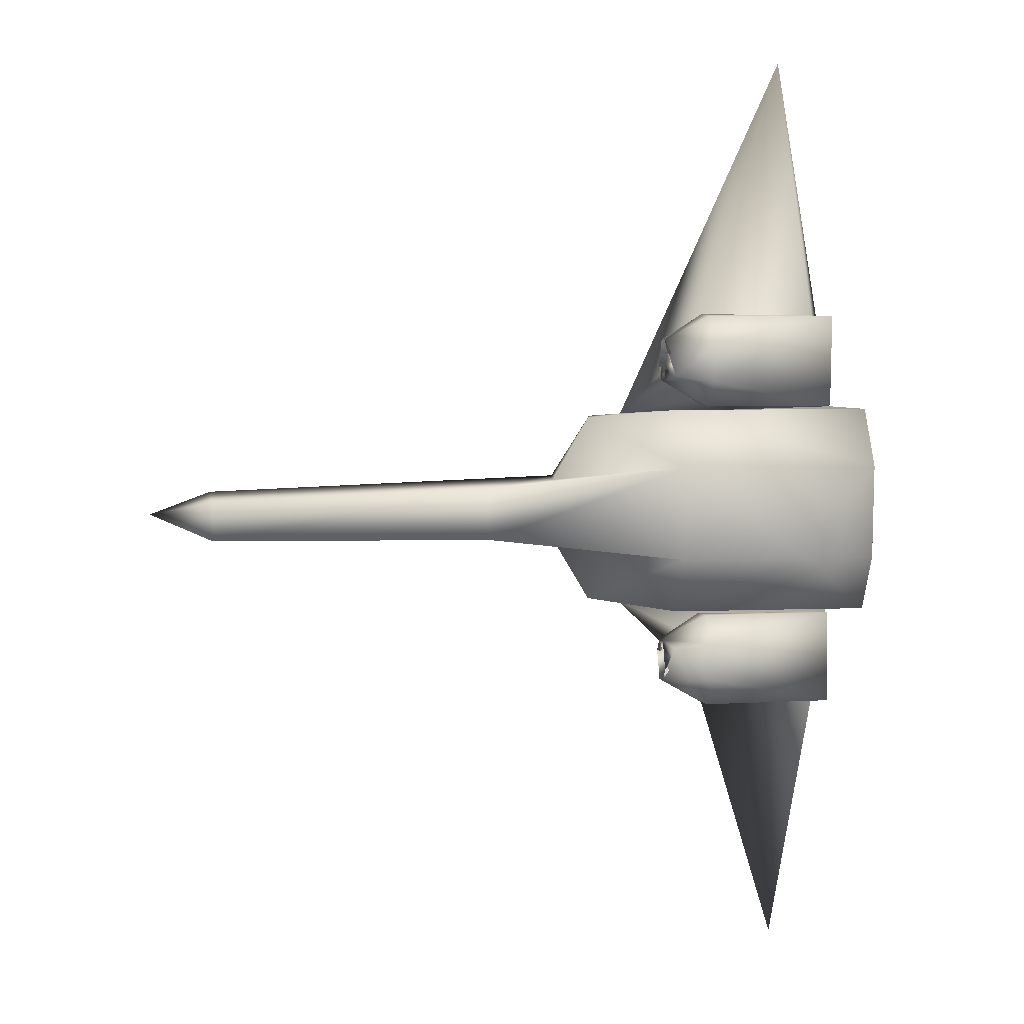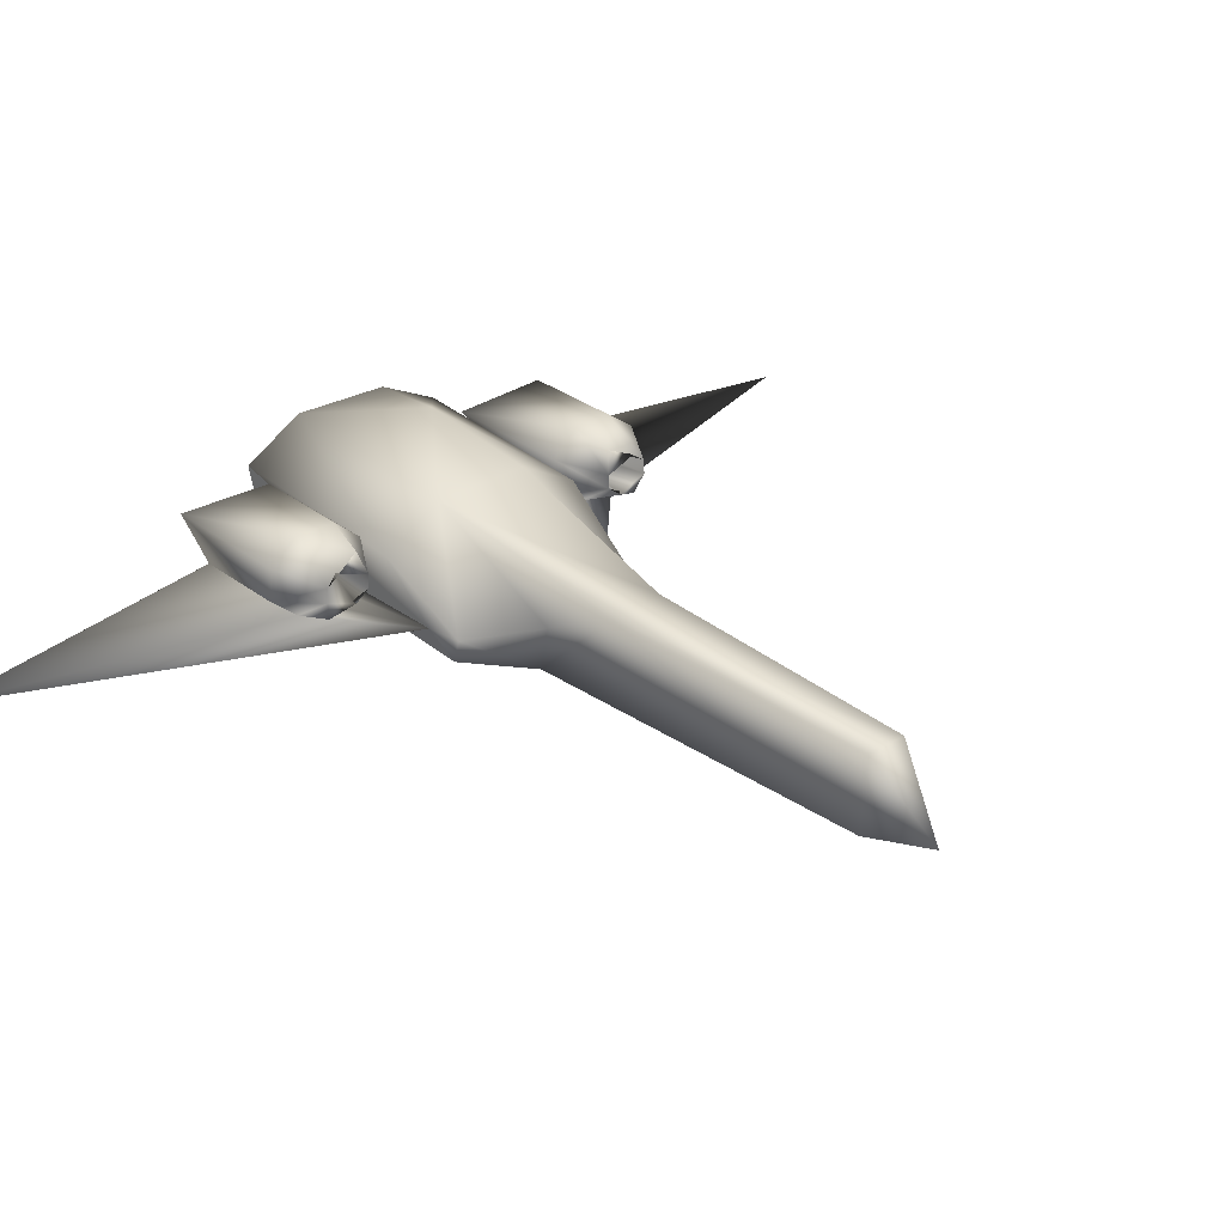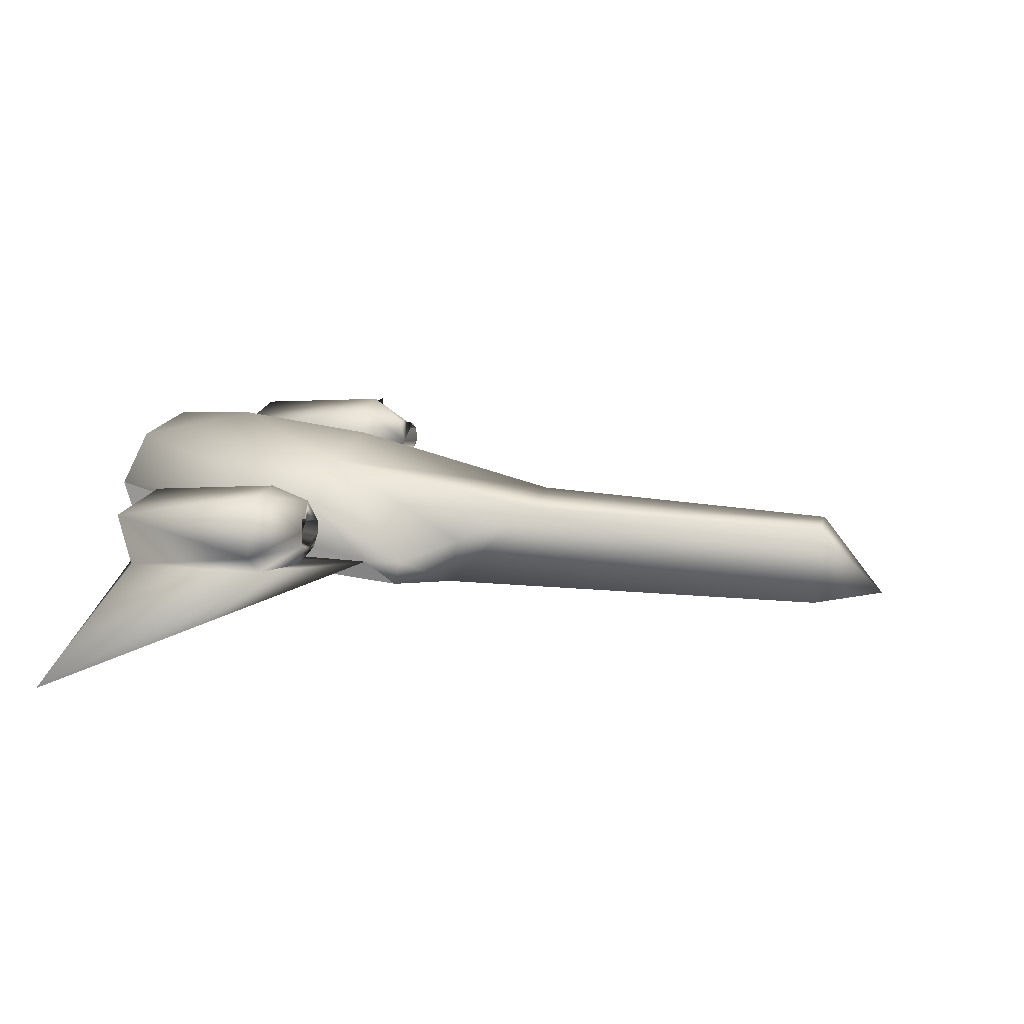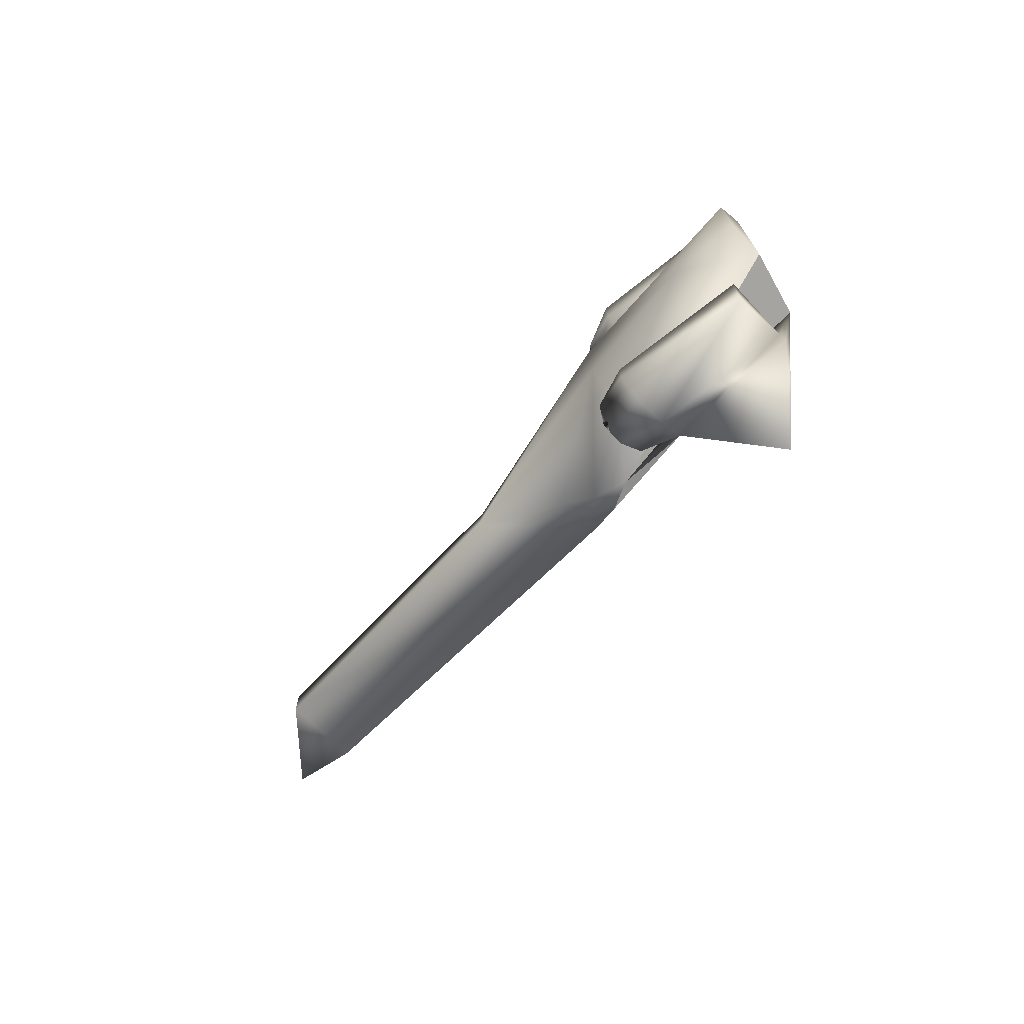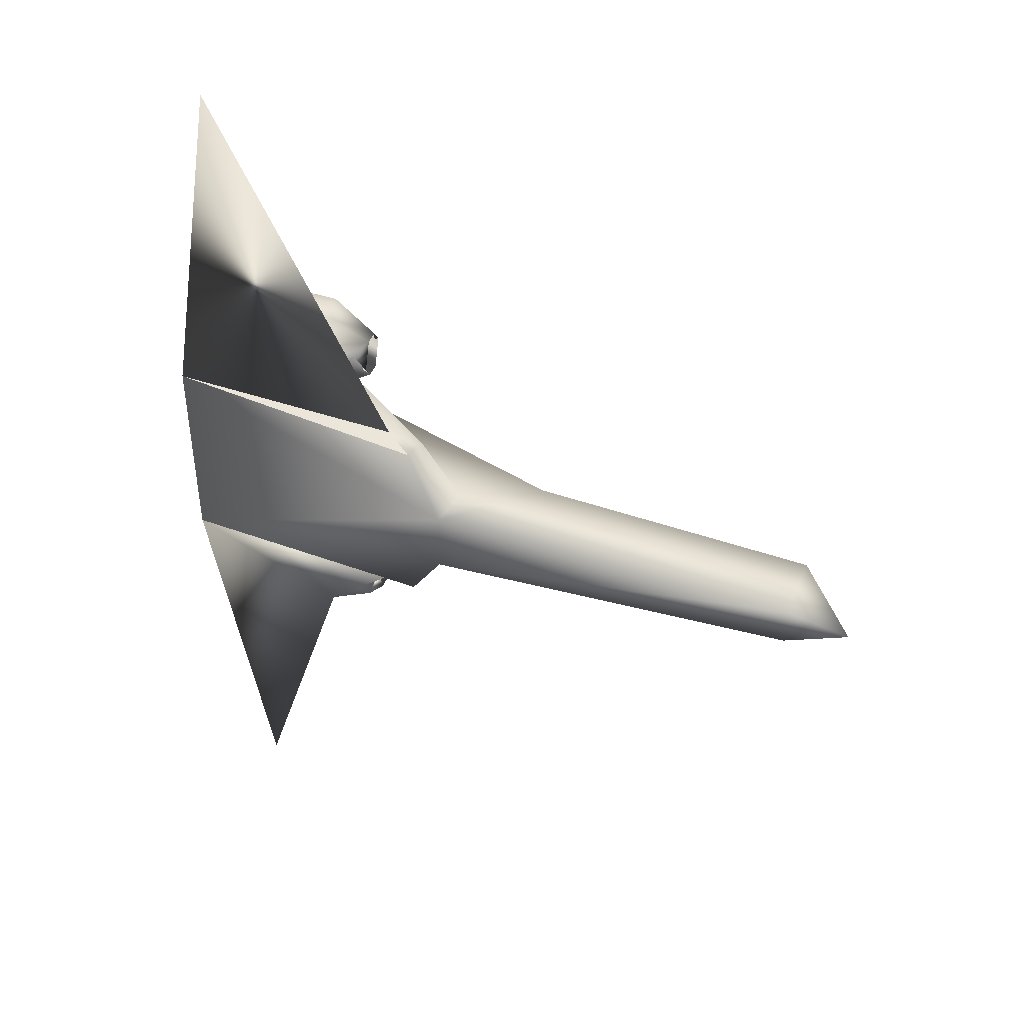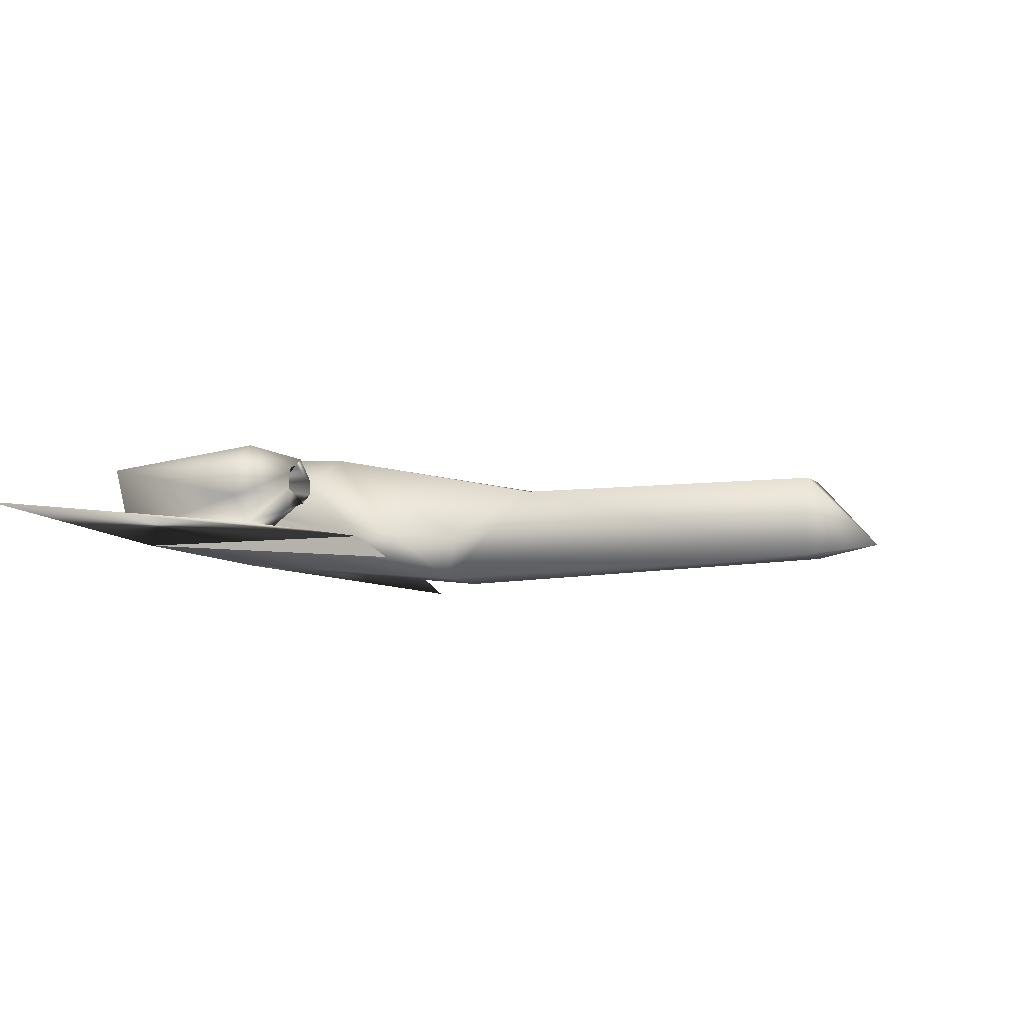
<metadata>
{"format":"obj","ext":"obj","renderer":"f3d","projection":"perspective","resolution":1024,"background":"white","views":[{"elev":5.4,"azim":169.6,"up":"+Z"},{"elev":30.0,"azim":48.2,"up":"+Y"},{"elev":18.7,"azim":15.4,"up":"+Y"},{"elev":-74.2,"azim":-134.6,"up":"+Z"},{"elev":44.9,"azim":20.1,"up":"+Z"},{"elev":-7.3,"azim":22.8,"up":"+Y"}]}
</metadata>
<code>
v  -16.03 3.35 21.27
v  -21.4 7.01 20.86
v  -21.4 4.481 24.29
v  -37.21 4.481 24.29
v  -21.4 0.7422 24.49
v  -16.03 1.657 21.37
v  -21.4 -2.017 21.35
v  -37.21 -2.506 21.35
v  -16.9 -0.8105 20.65
v  -21.4 -2.687 16.71
v  -16.03 1.479 16.29
v  -21.4 0.3481 13.28
v  -37.21 0.3481 13.28
v  -21.4 4.087 13.08
v  -37.21 4.087 13.08
v  -16.03 3.172 16.2
v  -21.4 6.847 16.22
v  -16.9 5.64 16.92
v  -21.4 4.481 -24.29
v  -21.4 7.01 -20.86
v  -16.03 3.35 -21.27
v  -37.21 4.481 -24.29
v  -21.4 0.7422 -24.49
v  -21.4 -2.506 -21.35
v  -16.03 1.657 -21.37
v  -37.21 -2.597 -19.03
v  -21.4 -2.18 -16.71
v  -16.9 -0.8105 -20.65
v  -21.4 0.3481 -13.28
v  -16.03 1.479 -16.29
v  -21.4 4.087 -13.08
v  -37.21 4.087 -13.08
v  -21.4 6.847 -16.22
v  -16.03 3.172 -16.2
v  -16.9 5.64 -16.92
v  -37.21 -2.687 16.71
v  -32.2 -3.321 56.01
v  -39.5 -3.029 12.63
v  -11.86 -3.045 11.96
v  -11.84 -4.122 -11.96
v  -39.5 -3.029 -12.63
v  -37.57 -2.408 -23.81
v  -32.2 -3.321 -56.01
v  -17.73 7.106 5.691
v  -3.028 -2.388 3.729
v  6.074 2.361 3.173
v  6.074 2.874 -3.173
v  -17.73 7.123 -5.691
v  -7.739 -2.919 11.49
v  -3.93 -7.566 3.868
v  -8.396 -5.61 11.56
v  -32.99 8.555 -5.696
v  -41.67 4.396 -12.63
v  -41.67 4.396 12.63
v  -41.67 8.353 5.691
v  -17.73 3.135 -12.63
v  -8.396 -5.61 -11.56
v  -3.93 -7.566 -3.868
v  39.73 2.324 -2.764
v  39.61 -6.45 -2.464
v  39.61 -6.45 2.512
v  -16.03 0.3344 17.84
v  -24.34 2.989 16.83
v  -16.03 4.495 19.72
v  -24.34 1.841 20.74
v  -24.34 1.841 -20.74
v  -16.03 4.495 -19.72
v  -24.34 2.989 -16.83
v  -16.03 0.3344 -17.84
v  -17.73 3.135 12.63
v  -3.028 -2.388 -3.729
v  -7.739 -2.919 -11.49
v  39.73 2.324 1.961
v  47.04 -5.401 -0.1064
v  -41.67 7.941 -5.696
o Sam
g Sam
f 1 2 3
f 4 3 2
f 1 3 5
f 3 4 5
f 6 5 7
f 8 7 5
f 9 7 10
f 11 10 12
f 13 12 10
f 11 12 14
f 12 15 14
f 16 14 17
f 15 17 14
f 18 17 2
f 4 2 17
f 19 20 21
f 20 19 22
f 23 19 21
f 19 23 22
f 24 23 25
f 23 24 26
f 27 24 28
f 29 27 30
f 27 29 26
f 31 29 30
f 29 31 32
f 33 31 34
f 31 33 32
f 20 33 35
f 33 20 22
f 10 36 13
f 7 8 37
f 8 36 38
f 36 10 39
f 10 7 39
f 24 27 40
f 27 26 41
f 13 36 8
f 39 38 36
f 41 40 27
f 37 39 7
f 26 42 41
f 24 40 41
f 8 38 37
f 37 38 39
f 24 42 26
f 41 42 43
f 44 45 46
f 47 48 44
f 49 45 44
f 50 51 38
f 44 48 52
f 53 54 55
f 52 48 56
f 41 57 58
f 59 60 58
f 50 61 46
f 2 1 18
f 10 11 9
f 35 21 20
f 28 30 27
f 53 41 38
f 40 41 53
f 61 50 58
f 50 41 58
f 62 11 63
f 64 1 65
f 66 21 67
f 68 30 69
f 17 15 4
f 22 32 33
f 54 38 39
f 44 70 49
f 48 71 72
f 47 71 48
f 70 44 55
f 52 55 44
f 56 53 52
f 73 74 59
f 61 73 46
f 44 46 47
f 24 41 43
f 43 42 24
f 41 40 57
f 72 56 48
f 74 73 61
f 58 60 61
f 7 9 6
f 6 62 63
f 25 28 24
f 68 69 25
f 34 35 33
f 66 67 34
f 16 64 65
f 17 18 16
f 75 52 53
f 53 56 40
f 72 40 56
f 39 70 54
f 55 54 70
f 65 63 16
f 63 65 6
f 34 68 66
f 25 66 68
f 38 41 50
f 50 45 49
f 50 46 45
f 58 71 47
f 72 71 58
f 49 70 39
f 38 51 39
f 66 25 21
f 21 25 23
f 5 6 1
f 1 6 65
f 30 34 31
f 68 34 30
f 11 16 63
f 14 16 11
f 60 59 74
f 61 60 74
f 38 54 53
f 4 15 13
f 12 13 15
f 26 22 23
f 55 75 53
f 57 72 58
f 57 40 72
f 5 4 8
f 8 4 13
f 51 49 39
f 50 49 51
f 22 26 32
f 29 32 26
f 55 52 75
f 58 47 59
f 46 59 47
f 62 6 9
f 9 11 62
f 69 30 28
f 28 25 69
f 67 21 35
f 35 34 67
f 18 1 64
f 64 16 18
f 59 46 73

</code>
